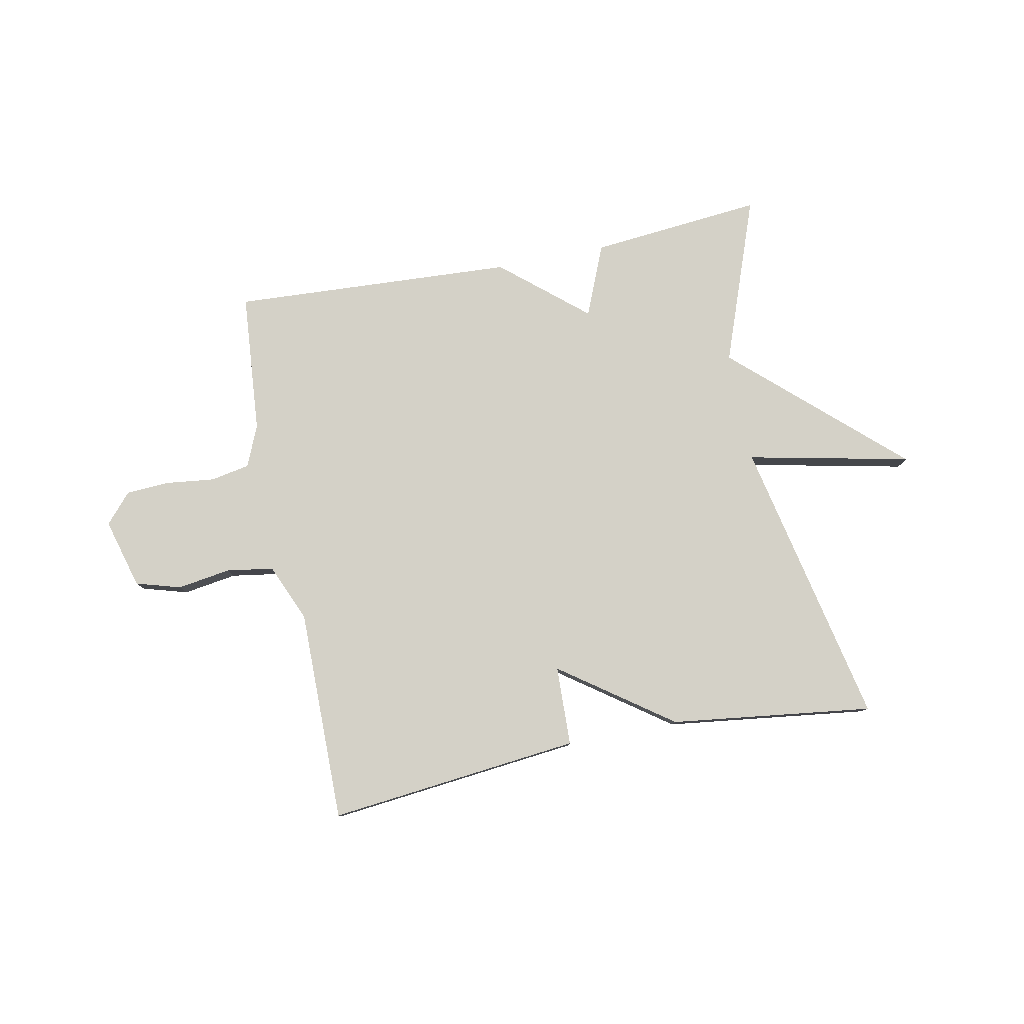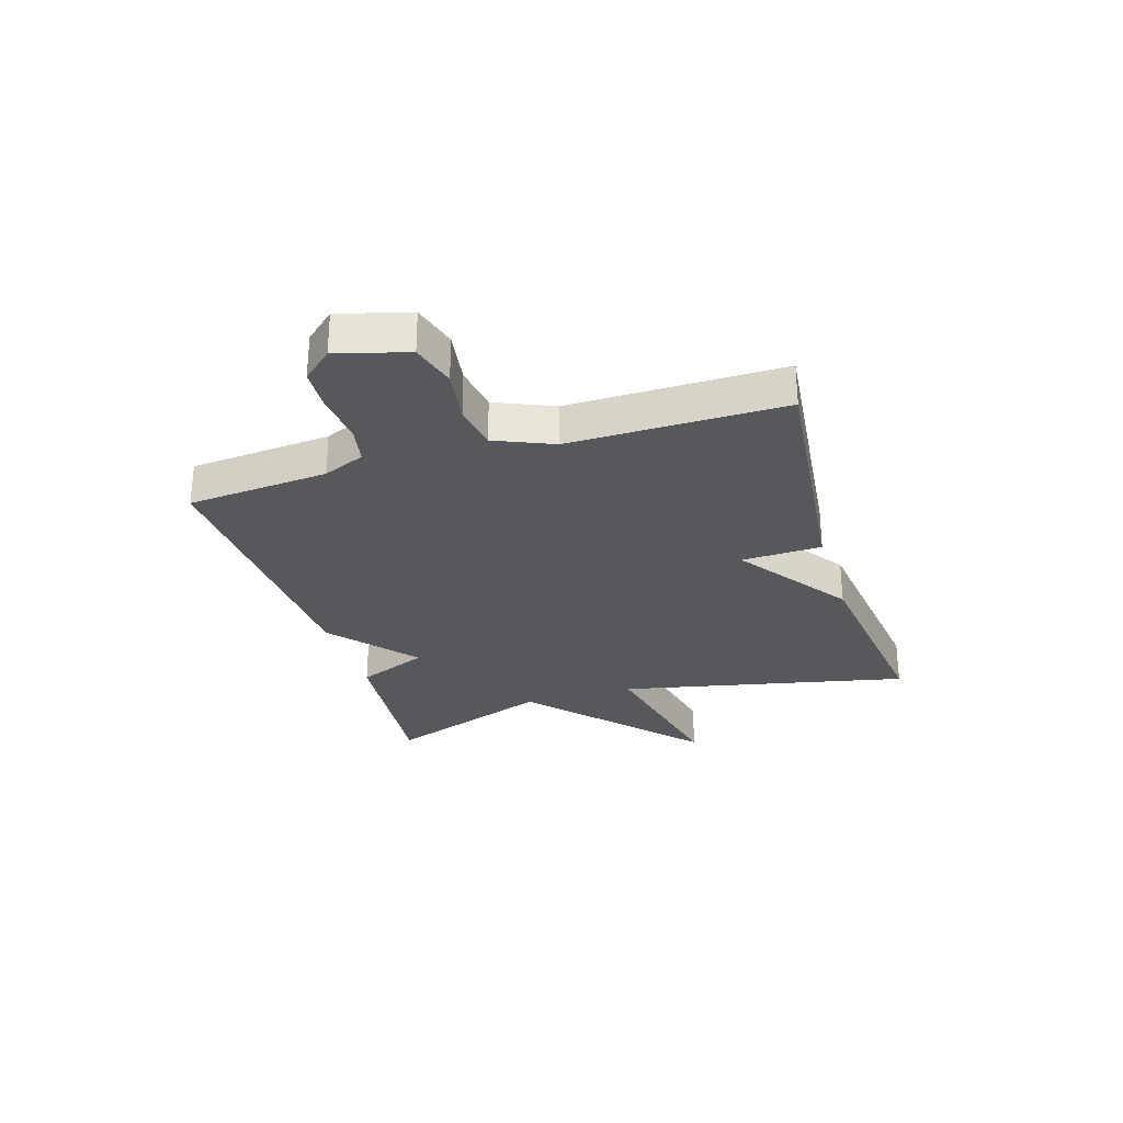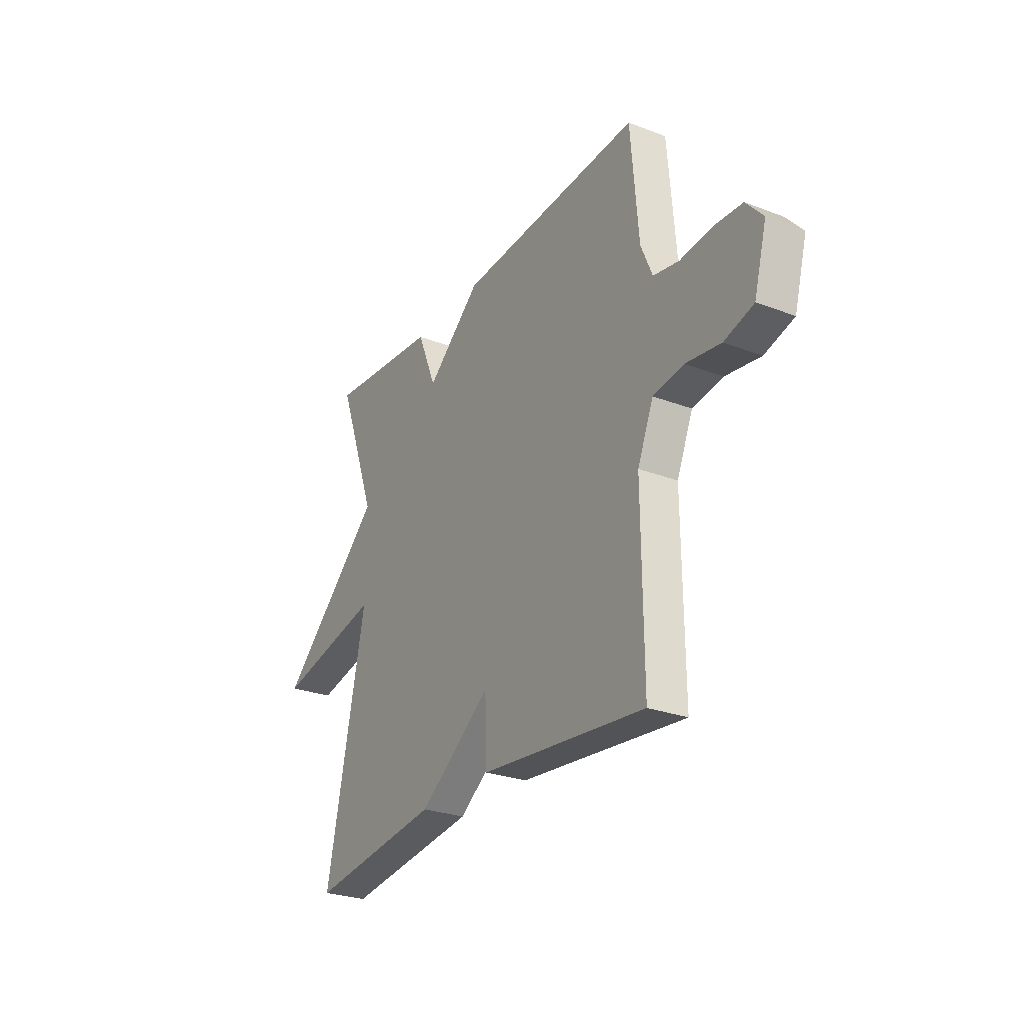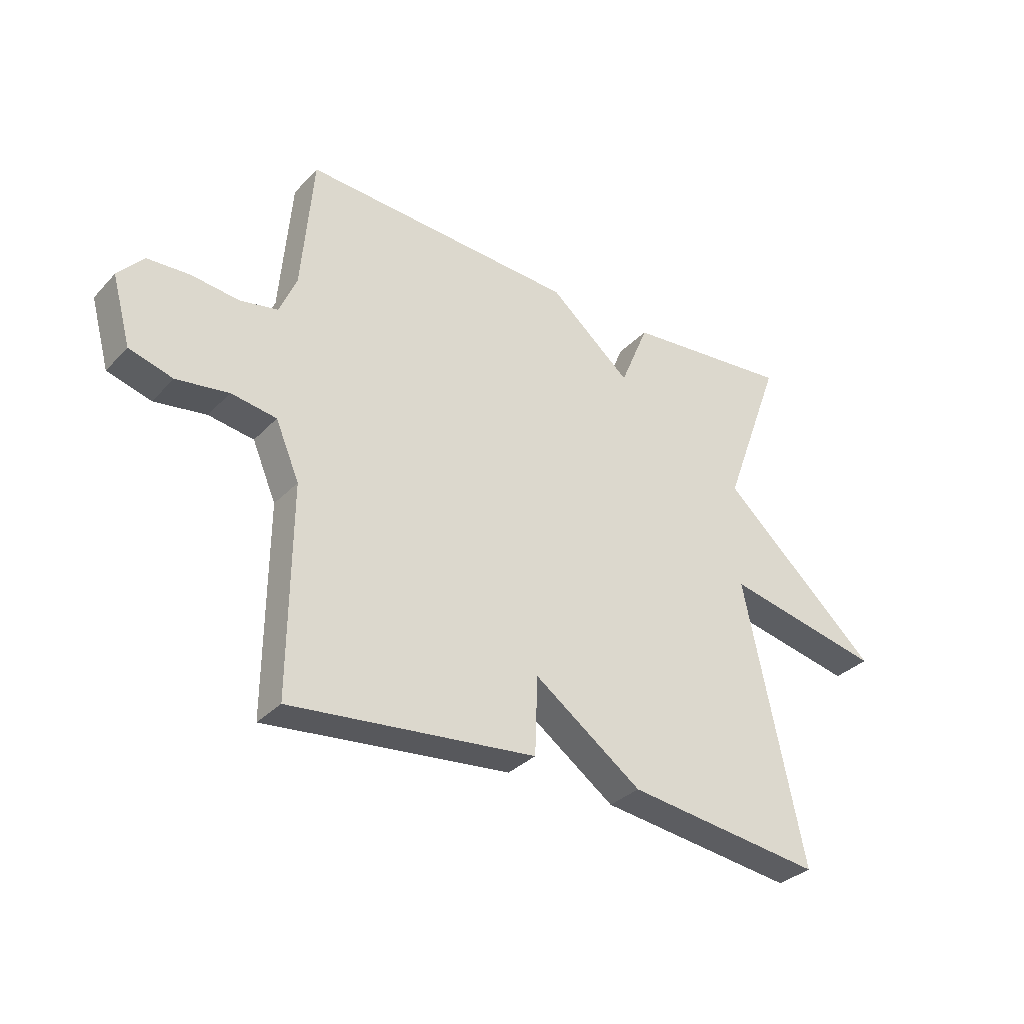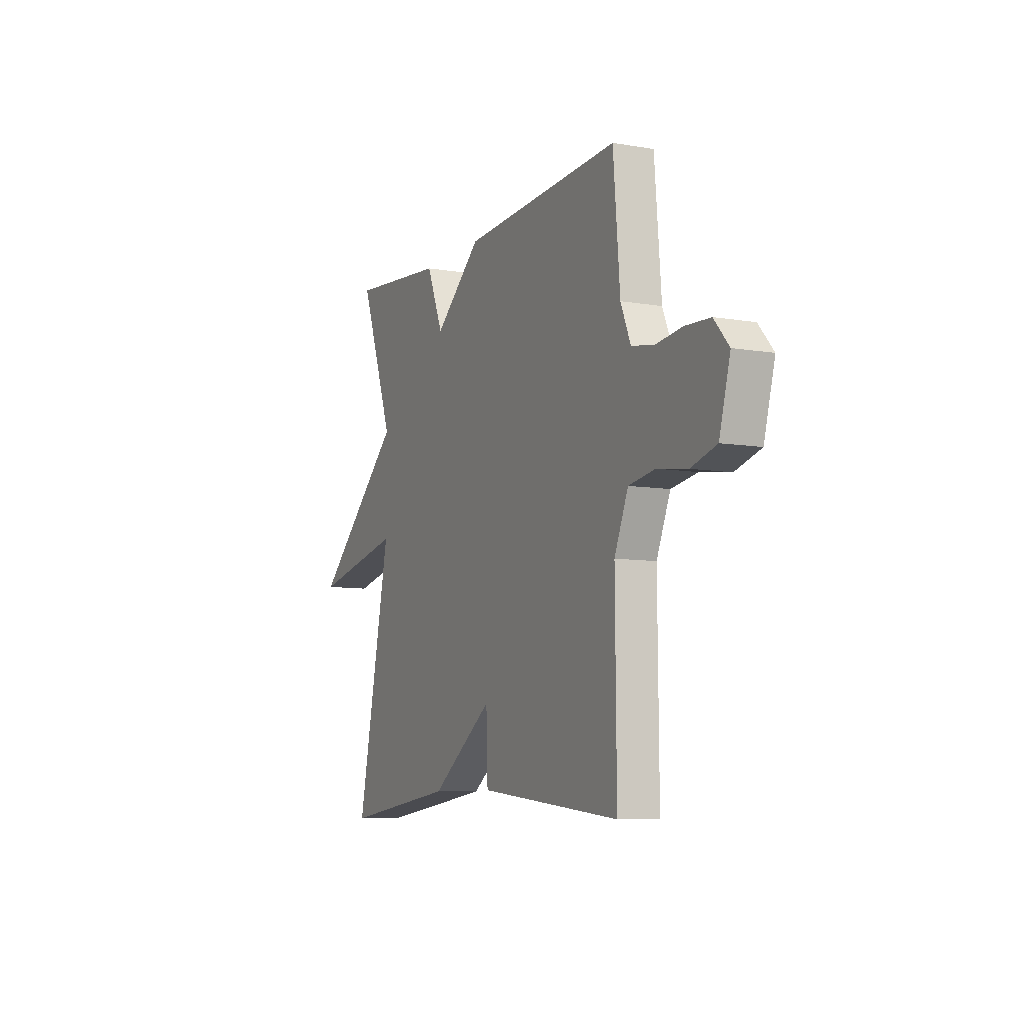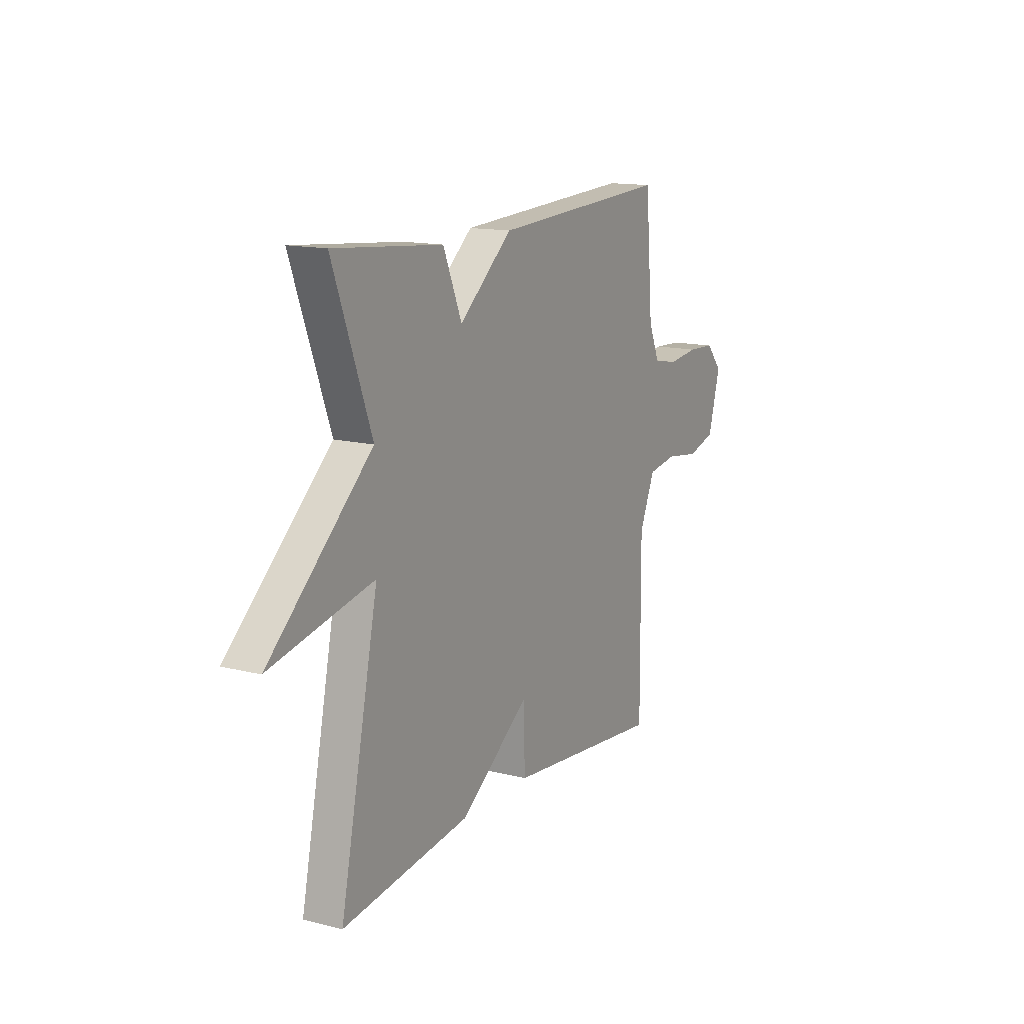
<metadata>
{"format":"obj","ext":"obj","renderer":"f3d","projection":"perspective","resolution":1024,"background":"white","views":[{"elev":79.8,"azim":168.7,"up":"+Y"},{"elev":-28.7,"azim":107.0,"up":"+Y"},{"elev":-27.1,"azim":59.5,"up":"+Z"},{"elev":-32.8,"azim":144.3,"up":"+Z"},{"elev":-8.1,"azim":64.7,"up":"+Z"},{"elev":14.3,"azim":-60.9,"up":"+Z"}]}
</metadata>
<code>
v -0.5 0.07 -0.5
v -0.393 0.07 0.008
v -0.68 0.07 -0.053
v -0.393 0.07 0.208
v -0.5 0.07 0.5
v -0.197 0.07 0.472
v -0.145 0.07 0.347
v 0.003 0.07 0.472
v 0.5 0.07 0.5
v 0.521 0.07 0.253
v 0.552 0.07 0.18
v 0.621 0.07 0.167
v 0.706 0.07 0.177
v 0.783 0.07 0.173
v 0.829 0.07 0.121
v 0.795 0.07 -0.002
v 0.716 0.07 -0.025
v 0.622 0.07 -0.011
v 0.54 0.07 -0.024
v 0.497 0.07 -0.125
v 0.5 0.07 -0.5
v 0.056 0.07 -0.454
v 0.051 0.07 -0.314
v -0.144 0.07 -0.454
v -0.5 0 -0.5
v -0.393 0 0.008
v -0.68 0 -0.053
v -0.393 0 0.208
v -0.5 0 0.5
v -0.197 0 0.472
v -0.145 0 0.347
v 0.003 0 0.472
v 0.5 0 0.5
v 0.521 0 0.253
v 0.552 0 0.18
v 0.621 0 0.167
v 0.706 0 0.177
v 0.783 0 0.173
v 0.829 0 0.121
v 0.795 0 -0.002
v 0.716 0 -0.025
v 0.622 0 -0.011
v 0.54 0 -0.024
v 0.497 0 -0.125
v 0.5 0 -0.5
v 0.056 0 -0.454
v 0.051 0 -0.314
v -0.144 0 -0.454
f 23 24 1 2
f 20 21 22 23
f 19 20 23 2
f 18 19 2
f 16 17 18
f 15 16 18
f 14 15 18
f 13 14 18
f 12 13 18
f 11 12 18 2
f 10 11 2
f 9 10 2
f 8 9 2
f 7 8 2
f 4 5 6 7
f 2 3 4 7
f 26 25 48 47
f 47 46 45 44
f 26 47 44 43
f 26 43 42
f 42 41 40
f 42 40 39
f 42 39 38
f 42 38 37
f 42 37 36
f 26 42 36 35
f 26 35 34
f 26 34 33
f 26 33 32
f 26 32 31
f 31 30 29 28
f 31 28 27 26
f 1 25 26 2
f 2 26 27 3
f 3 27 28 4
f 4 28 29 5
f 5 29 30 6
f 6 30 31 7
f 7 31 32 8
f 8 32 33 9
f 9 33 34 10
f 10 34 35 11
f 11 35 36 12
f 12 36 37 13
f 13 37 38 14
f 14 38 39 15
f 15 39 40 16
f 16 40 41 17
f 17 41 42 18
f 18 42 43 19
f 19 43 44 20
f 20 44 45 21
f 21 45 46 22
f 22 46 47 23
f 23 47 48 24
f 24 48 25 1

</code>
